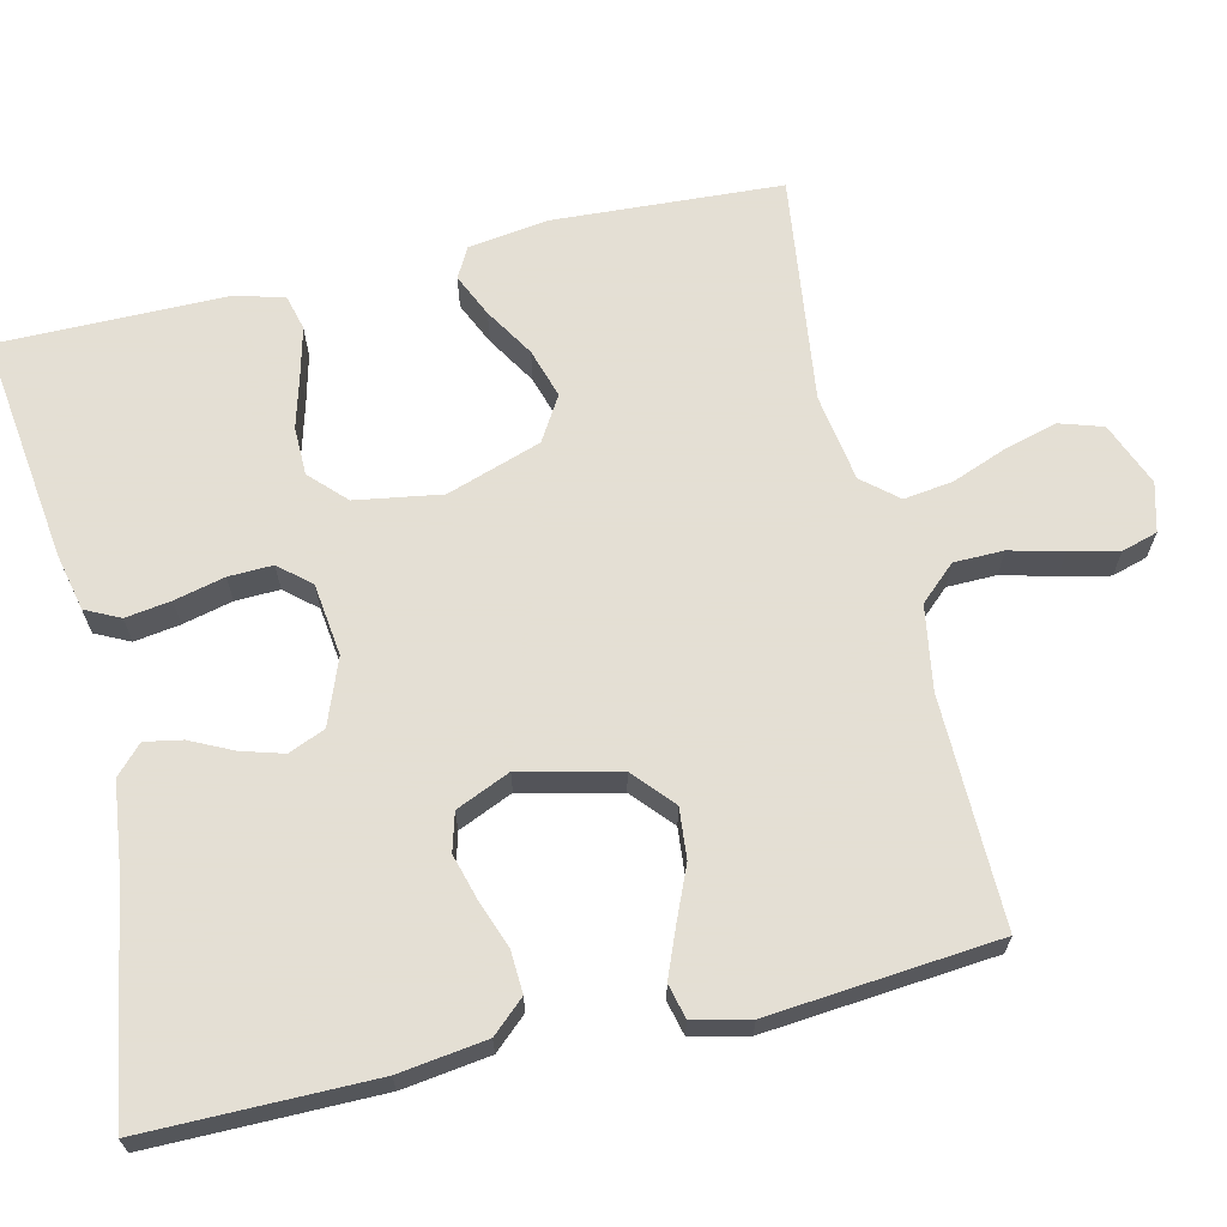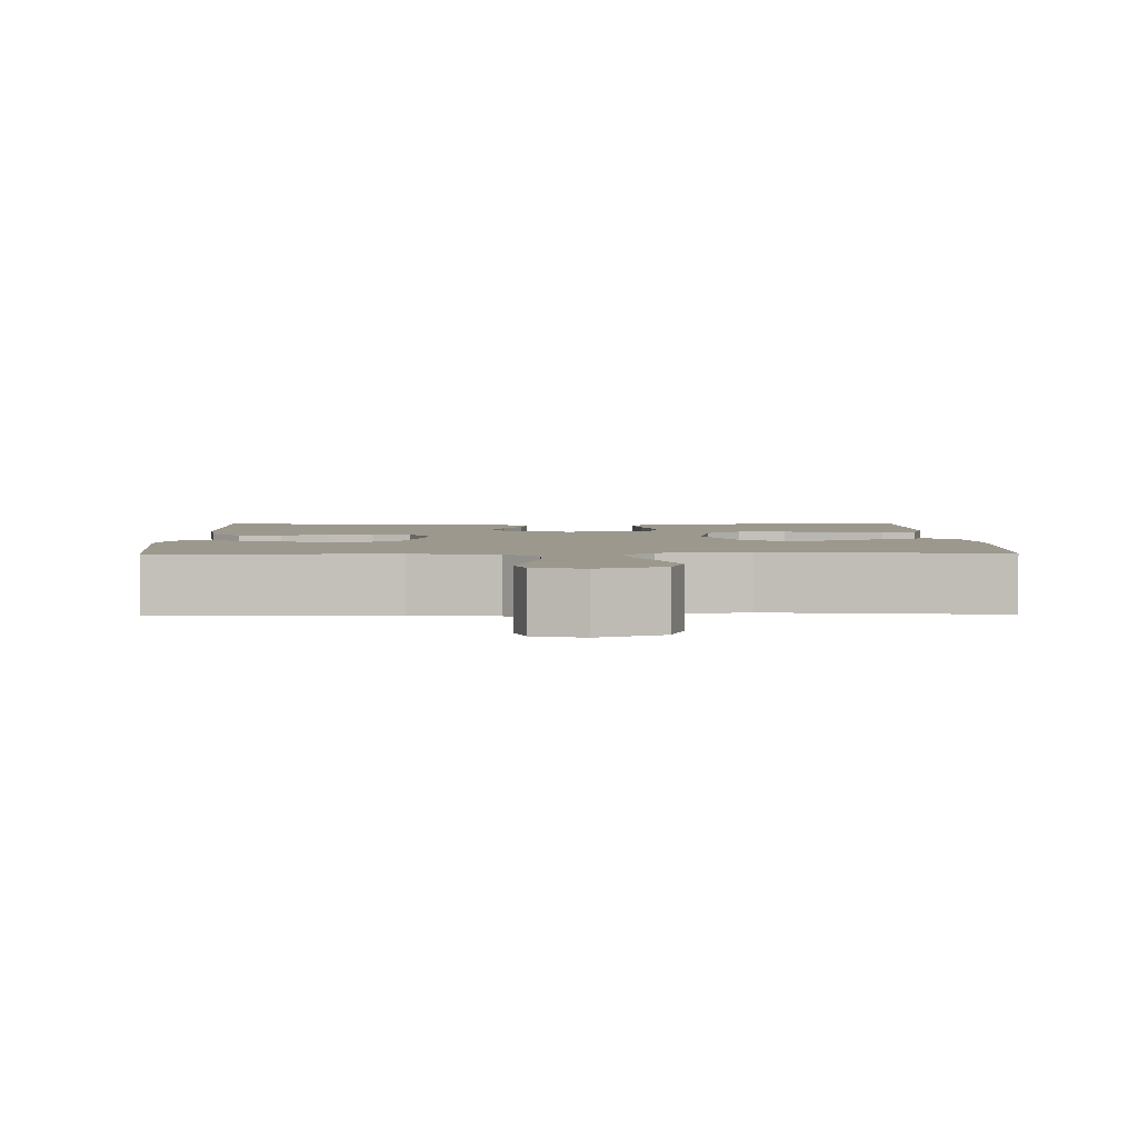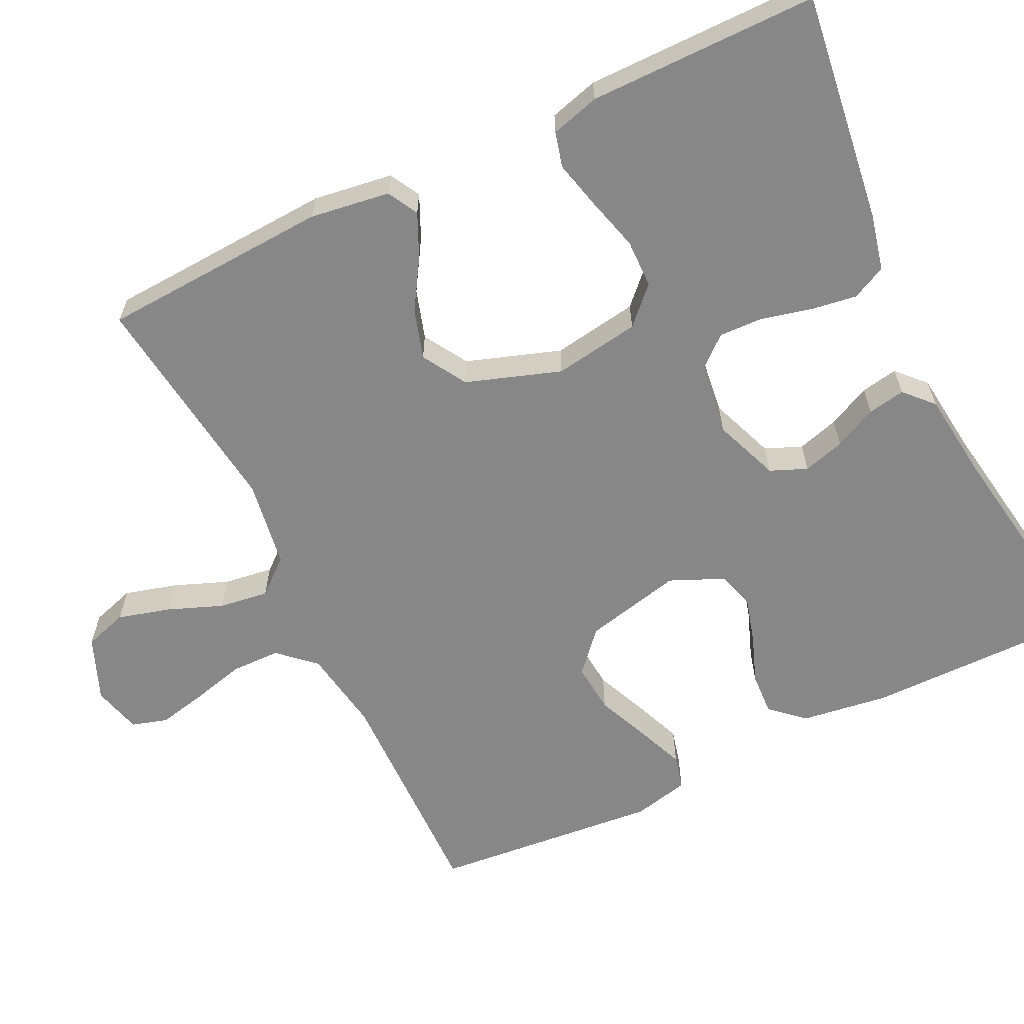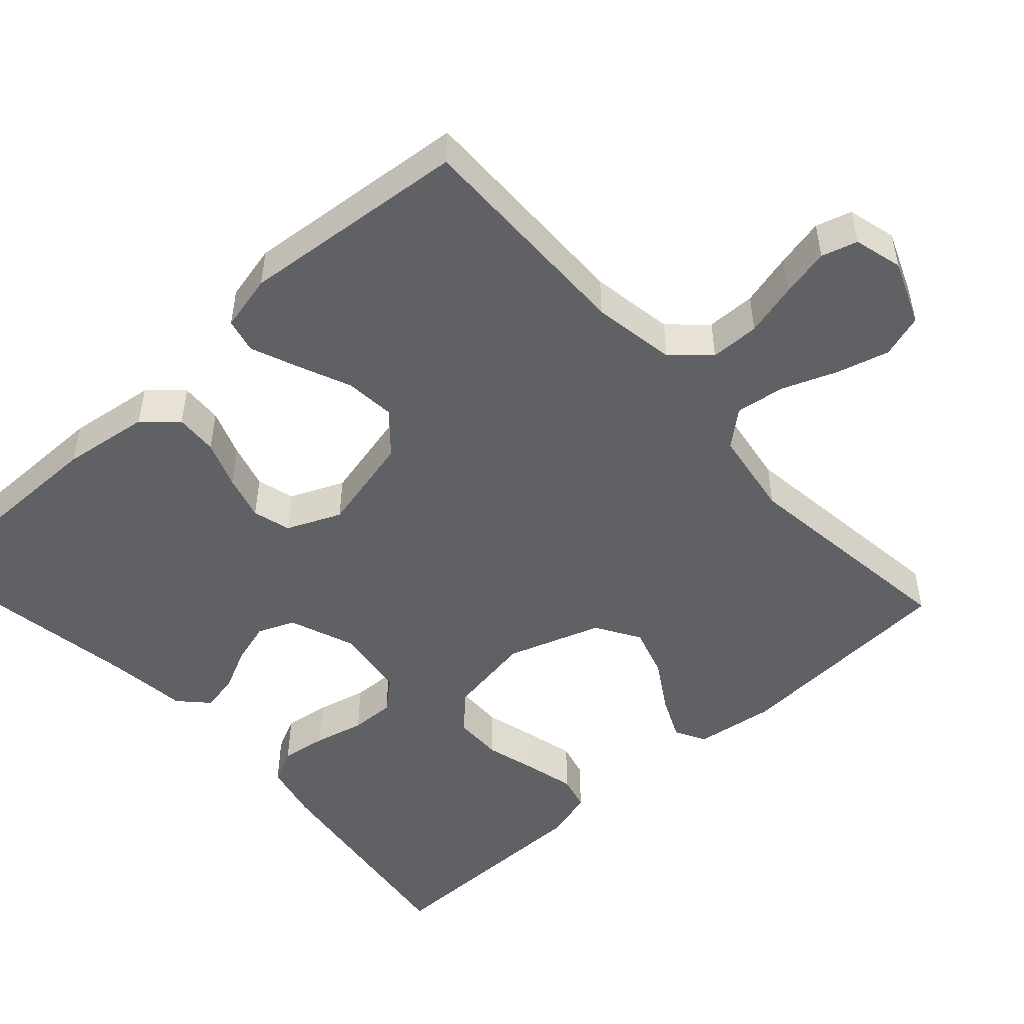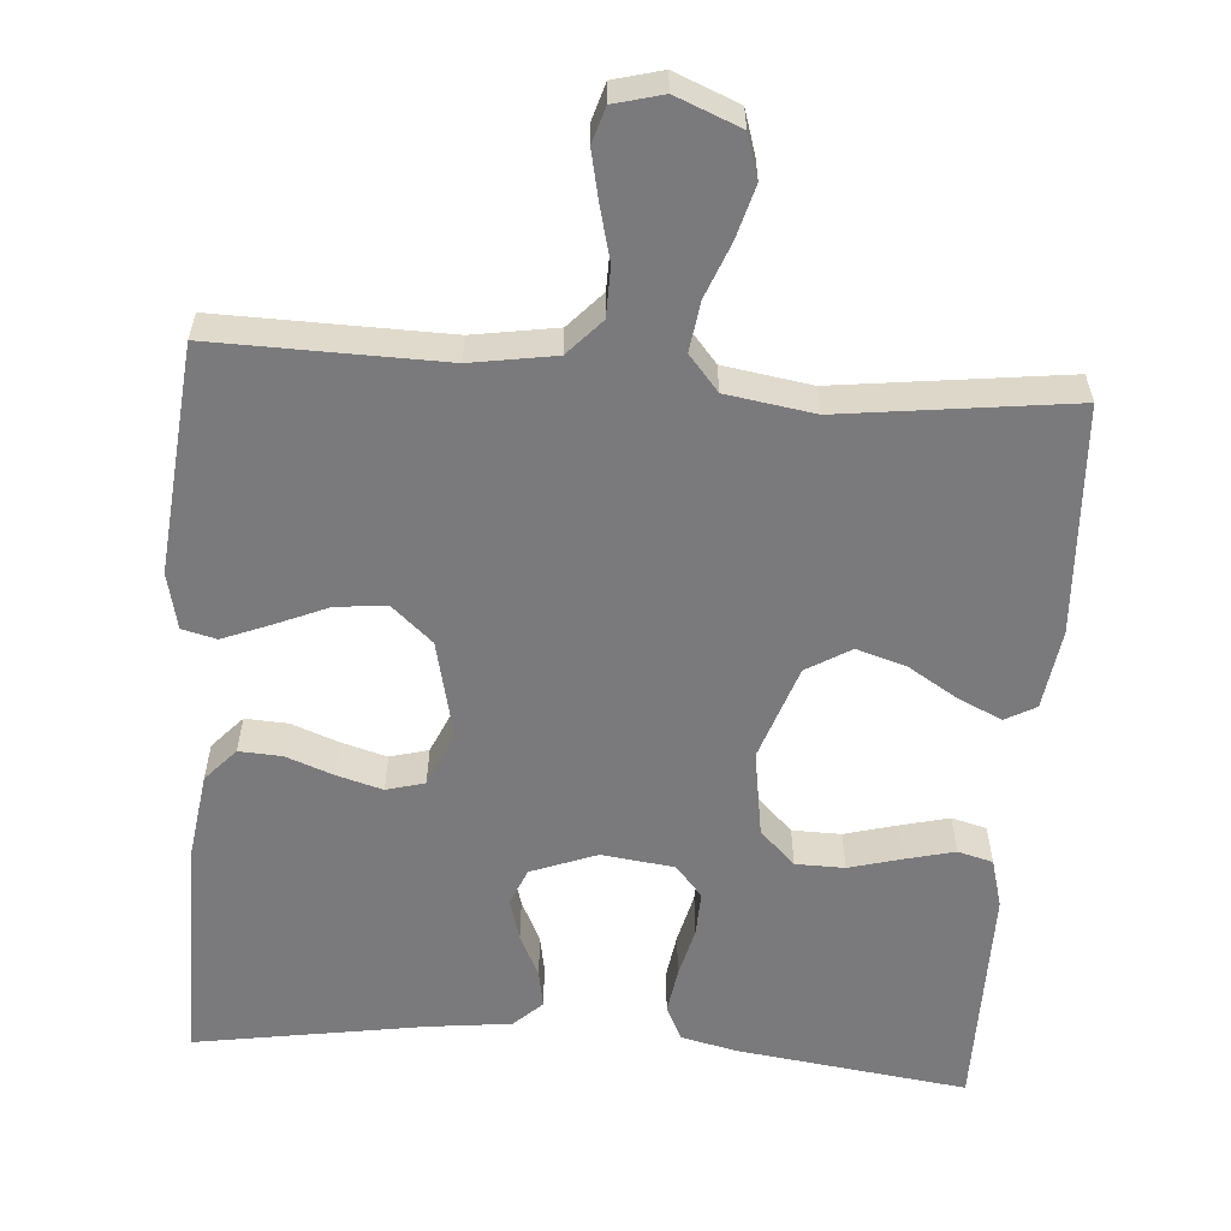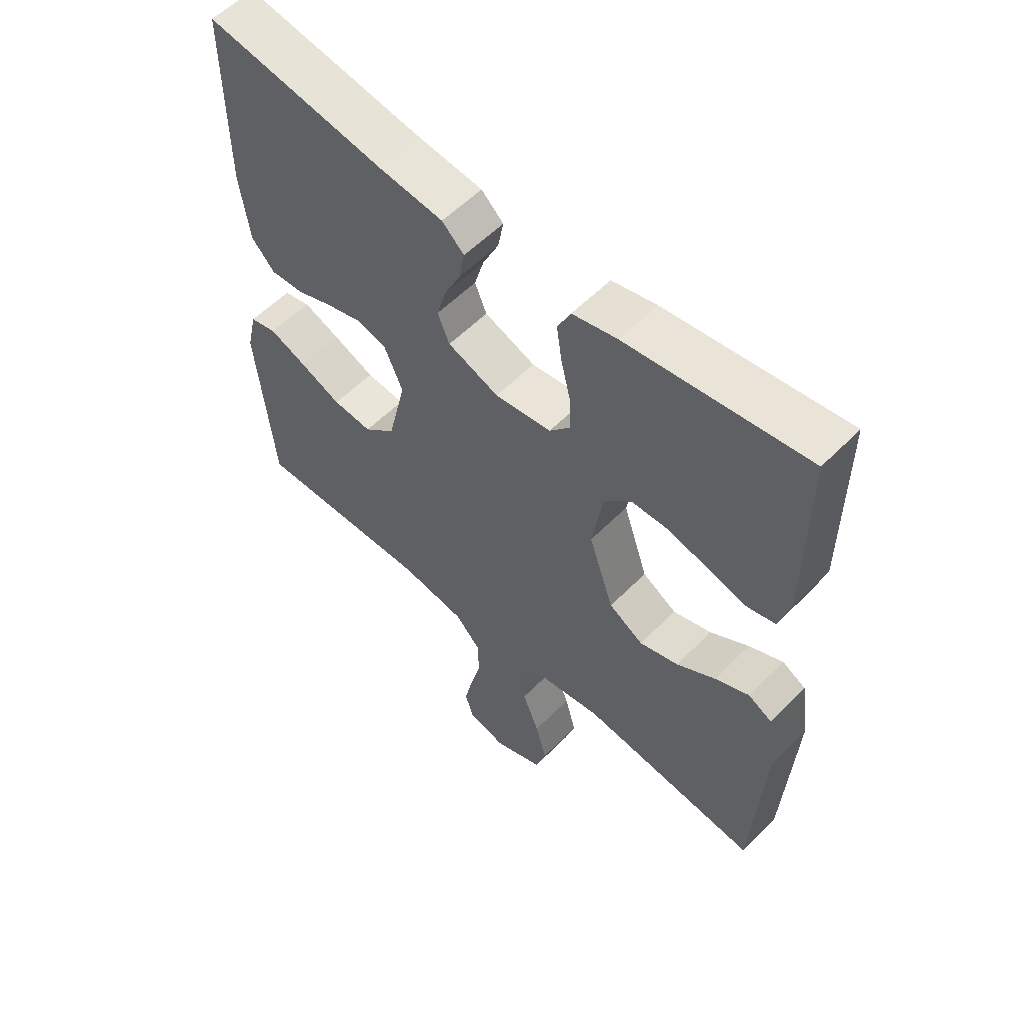
<metadata>
{"format":"obj","ext":"obj","renderer":"f3d","projection":"perspective","resolution":1024,"background":"white","views":[{"elev":66.3,"azim":76.9,"up":"+Y"},{"elev":3.0,"azim":178.6,"up":"+Y"},{"elev":-62.4,"azim":-64.2,"up":"+Y"},{"elev":-50.0,"azim":132.2,"up":"+Y"},{"elev":-58.2,"azim":175.6,"up":"+Y"},{"elev":56.7,"azim":-136.3,"up":"+Z"}]}
</metadata>
<code>
v -0.5 0.07 -0.5
v -0.517 0.07 -0.2
v -0.502 0.07 -0.095
v -0.462 0.07 -0.073
v -0.405 0.07 -0.099
v -0.34 0.07 -0.139
v -0.275 0.07 -0.159
v -0.217 0.07 -0.124
v -0.175 0.07 0
v -0.193 0.07 0.113
v -0.239 0.07 0.158
v -0.303 0.07 0.159
v -0.372 0.07 0.14
v -0.436 0.07 0.124
v -0.482 0.07 0.136
v -0.5 0.07 0.2
v -0.5 0.07 0.5
v -0.2 0.07 0.461
v -0.125 0.07 0.444
v -0.103 0.07 0.399
v -0.112 0.07 0.339
v -0.128 0.07 0.273
v -0.13 0.07 0.215
v -0.095 0.07 0.174
v 0 0.07 0.162
v 0.086 0.07 0.195
v 0.106 0.07 0.243
v 0.09 0.07 0.298
v 0.063 0.07 0.354
v 0.054 0.07 0.403
v 0.091 0.07 0.438
v 0.2 0.07 0.451
v 0.5 0.07 0.5
v 0.499 0.07 0.2
v 0.483 0.07 0.085
v 0.444 0.07 0.042
v 0.388 0.07 0.045
v 0.326 0.07 0.068
v 0.266 0.07 0.085
v 0.216 0.07 0.071
v 0.185 0.07 0
v 0.215 0.07 -0.129
v 0.268 0.07 -0.176
v 0.334 0.07 -0.17
v 0.404 0.07 -0.14
v 0.466 0.07 -0.115
v 0.511 0.07 -0.126
v 0.528 0.07 -0.2
v 0.5 0.07 -0.5
v 0.2 0.07 -0.495
v 0.09 0.07 -0.513
v 0.047 0.07 -0.56
v 0.046 0.07 -0.625
v 0.064 0.07 -0.695
v 0.078 0.07 -0.759
v 0.064 0.07 -0.806
v 0 0.07 -0.823
v -0.084 0.07 -0.789
v -0.102 0.07 -0.732
v -0.083 0.07 -0.663
v -0.055 0.07 -0.591
v -0.046 0.07 -0.526
v -0.085 0.07 -0.48
v -0.2 0.07 -0.462
v -0.5 0 -0.5
v -0.517 0 -0.2
v -0.502 0 -0.095
v -0.462 0 -0.073
v -0.405 0 -0.099
v -0.34 0 -0.139
v -0.275 0 -0.159
v -0.217 0 -0.124
v -0.175 0 0
v -0.193 0 0.113
v -0.239 0 0.158
v -0.303 0 0.159
v -0.372 0 0.14
v -0.436 0 0.124
v -0.482 0 0.136
v -0.5 0 0.2
v -0.5 0 0.5
v -0.2 0 0.461
v -0.125 0 0.444
v -0.103 0 0.399
v -0.112 0 0.339
v -0.128 0 0.273
v -0.13 0 0.215
v -0.095 0 0.174
v 0 0 0.162
v 0.086 0 0.195
v 0.106 0 0.243
v 0.09 0 0.298
v 0.063 0 0.354
v 0.054 0 0.403
v 0.091 0 0.438
v 0.2 0 0.451
v 0.5 0 0.5
v 0.499 0 0.2
v 0.483 0 0.085
v 0.444 0 0.042
v 0.388 0 0.045
v 0.326 0 0.068
v 0.266 0 0.085
v 0.216 0 0.071
v 0.185 0 0
v 0.215 0 -0.129
v 0.268 0 -0.176
v 0.334 0 -0.17
v 0.404 0 -0.14
v 0.466 0 -0.115
v 0.511 0 -0.126
v 0.528 0 -0.2
v 0.5 0 -0.5
v 0.2 0 -0.495
v 0.09 0 -0.513
v 0.047 0 -0.56
v 0.046 0 -0.625
v 0.064 0 -0.695
v 0.078 0 -0.759
v 0.064 0 -0.806
v 0 0 -0.823
v -0.084 0 -0.789
v -0.102 0 -0.732
v -0.083 0 -0.663
v -0.055 0 -0.591
v -0.046 0 -0.526
v -0.085 0 -0.48
v -0.2 0 -0.462
f 58 59 60 61
f 56 57 58 61
f 56 61 62
f 53 54 55 56
f 53 56 62
f 52 53 62 63
f 47 48 49 50
f 47 50 51
f 44 45 46 47
f 44 47 51
f 43 44 51 52
f 35 36 37 38
f 35 38 39
f 32 33 34 35
f 32 35 39
f 31 32 39 40
f 28 29 30 31
f 27 28 31 40
f 19 20 21 22
f 19 22 23
f 18 19 23
f 17 18 23
f 16 17 23 24
f 12 13 14 15
f 12 15 16
f 11 12 16 24
f 3 4 5 6
f 3 6 7
f 64 1 2 3
f 63 64 3 7
f 42 43 52 63
f 41 42 63 7
f 26 27 40 41
f 25 26 41
f 10 11 24 25
f 9 10 25 41
f 8 9 41
f 7 8 41
f 125 124 123 122
f 125 122 121 120
f 126 125 120
f 120 119 118 117
f 126 120 117
f 127 126 117 116
f 114 113 112 111
f 115 114 111
f 111 110 109 108
f 115 111 108
f 116 115 108 107
f 102 101 100 99
f 103 102 99
f 99 98 97 96
f 103 99 96
f 104 103 96 95
f 95 94 93 92
f 104 95 92 91
f 86 85 84 83
f 87 86 83
f 87 83 82
f 87 82 81
f 88 87 81 80
f 79 78 77 76
f 80 79 76
f 88 80 76 75
f 70 69 68 67
f 71 70 67
f 67 66 65 128
f 71 67 128 127
f 127 116 107 106
f 71 127 106 105
f 105 104 91 90
f 105 90 89
f 89 88 75 74
f 105 89 74 73
f 105 73 72
f 105 72 71
f 1 65 66 2
f 2 66 67 3
f 3 67 68 4
f 4 68 69 5
f 5 69 70 6
f 6 70 71 7
f 7 71 72 8
f 8 72 73 9
f 9 73 74 10
f 10 74 75 11
f 11 75 76 12
f 12 76 77 13
f 13 77 78 14
f 14 78 79 15
f 15 79 80 16
f 16 80 81 17
f 17 81 82 18
f 18 82 83 19
f 19 83 84 20
f 20 84 85 21
f 21 85 86 22
f 22 86 87 23
f 23 87 88 24
f 24 88 89 25
f 25 89 90 26
f 26 90 91 27
f 27 91 92 28
f 28 92 93 29
f 29 93 94 30
f 30 94 95 31
f 31 95 96 32
f 32 96 97 33
f 33 97 98 34
f 34 98 99 35
f 35 99 100 36
f 36 100 101 37
f 37 101 102 38
f 38 102 103 39
f 39 103 104 40
f 40 104 105 41
f 41 105 106 42
f 42 106 107 43
f 43 107 108 44
f 44 108 109 45
f 45 109 110 46
f 46 110 111 47
f 47 111 112 48
f 48 112 113 49
f 49 113 114 50
f 50 114 115 51
f 51 115 116 52
f 52 116 117 53
f 53 117 118 54
f 54 118 119 55
f 55 119 120 56
f 56 120 121 57
f 57 121 122 58
f 58 122 123 59
f 59 123 124 60
f 60 124 125 61
f 61 125 126 62
f 62 126 127 63
f 63 127 128 64
f 64 128 65 1

</code>
